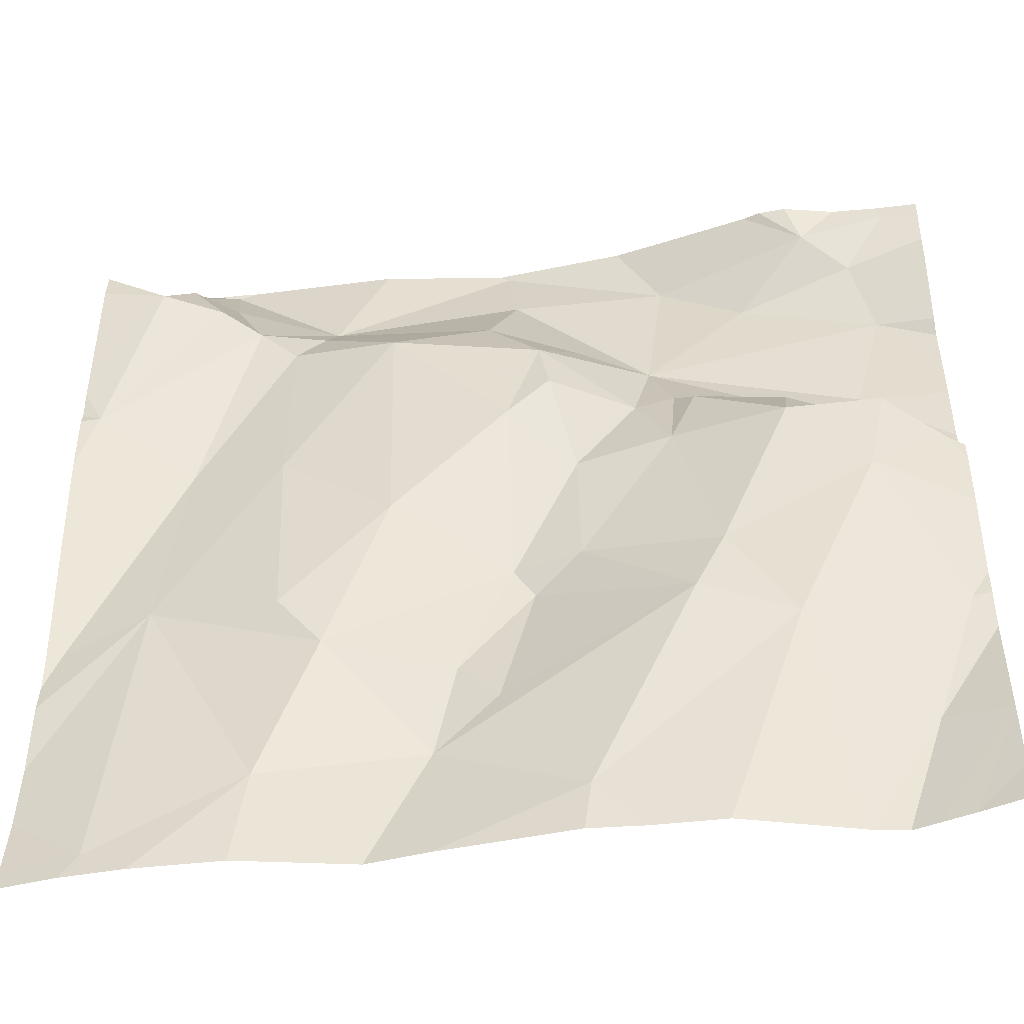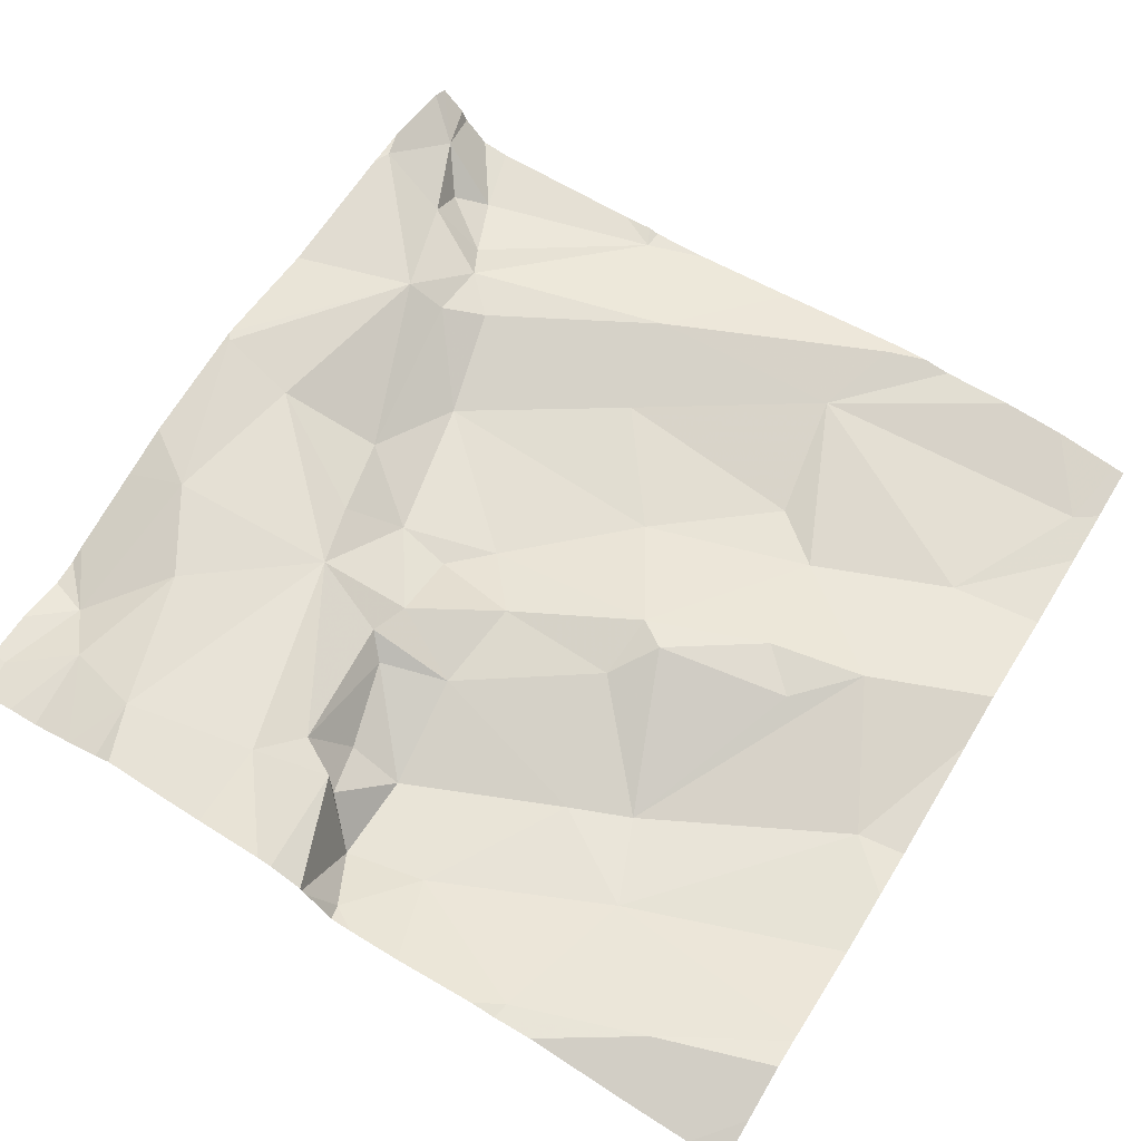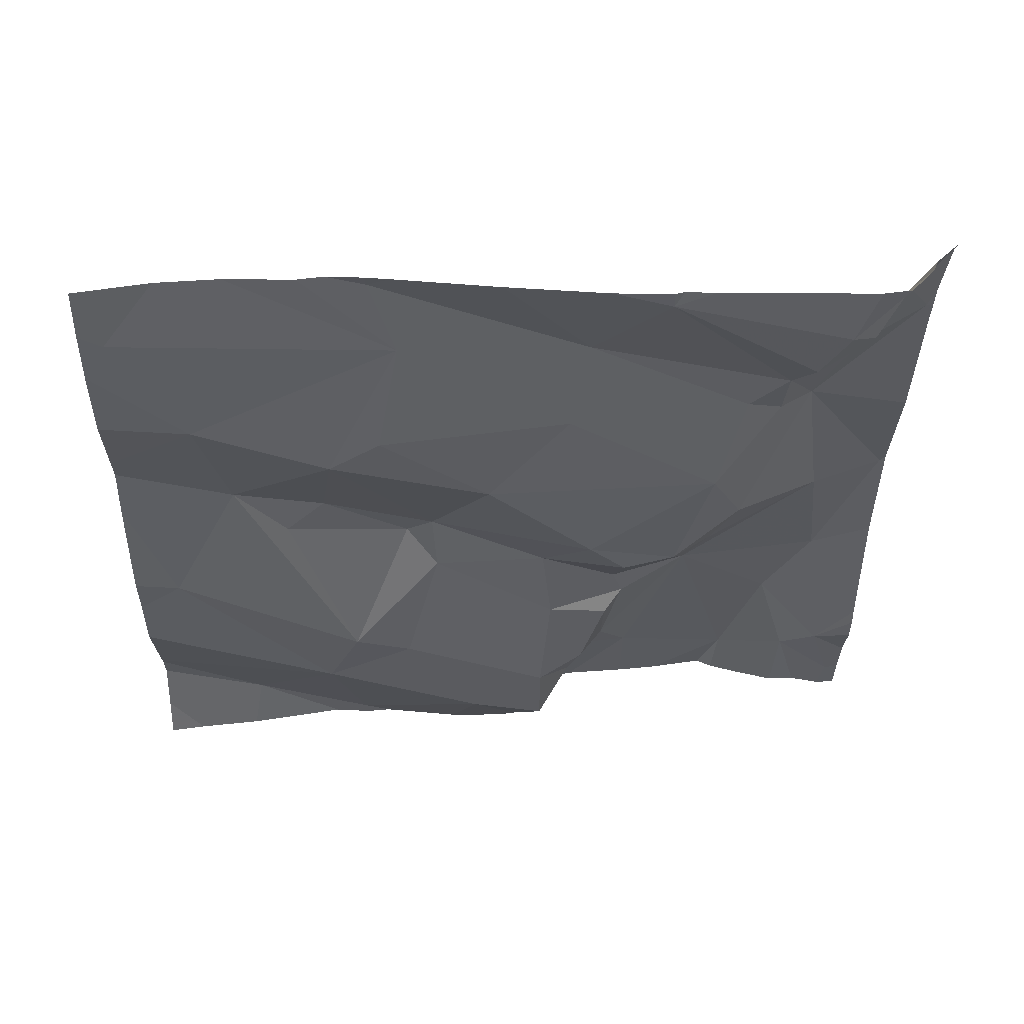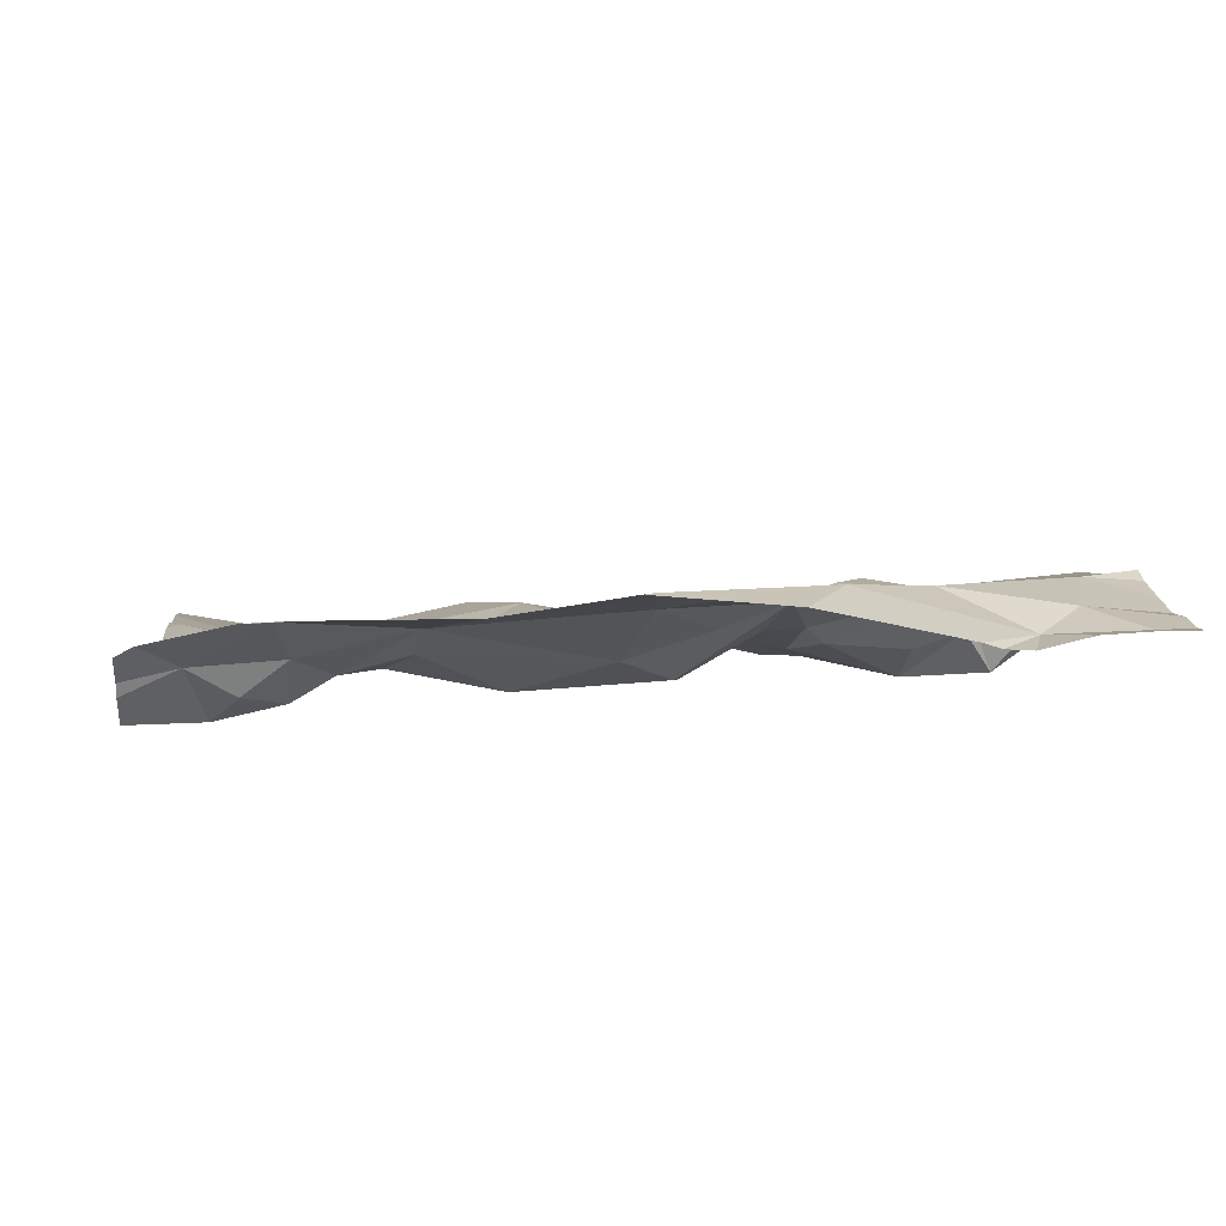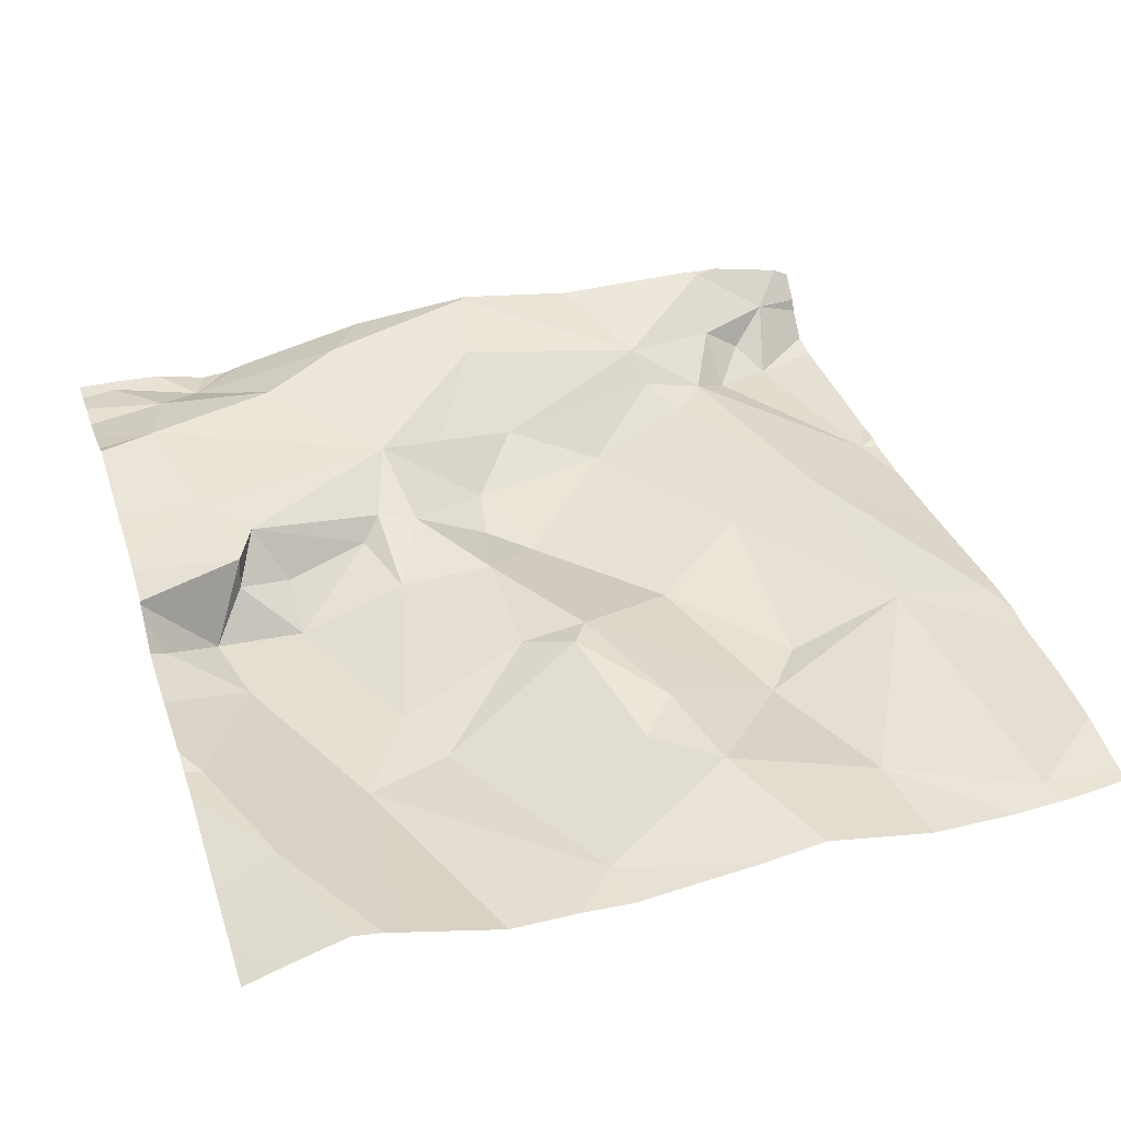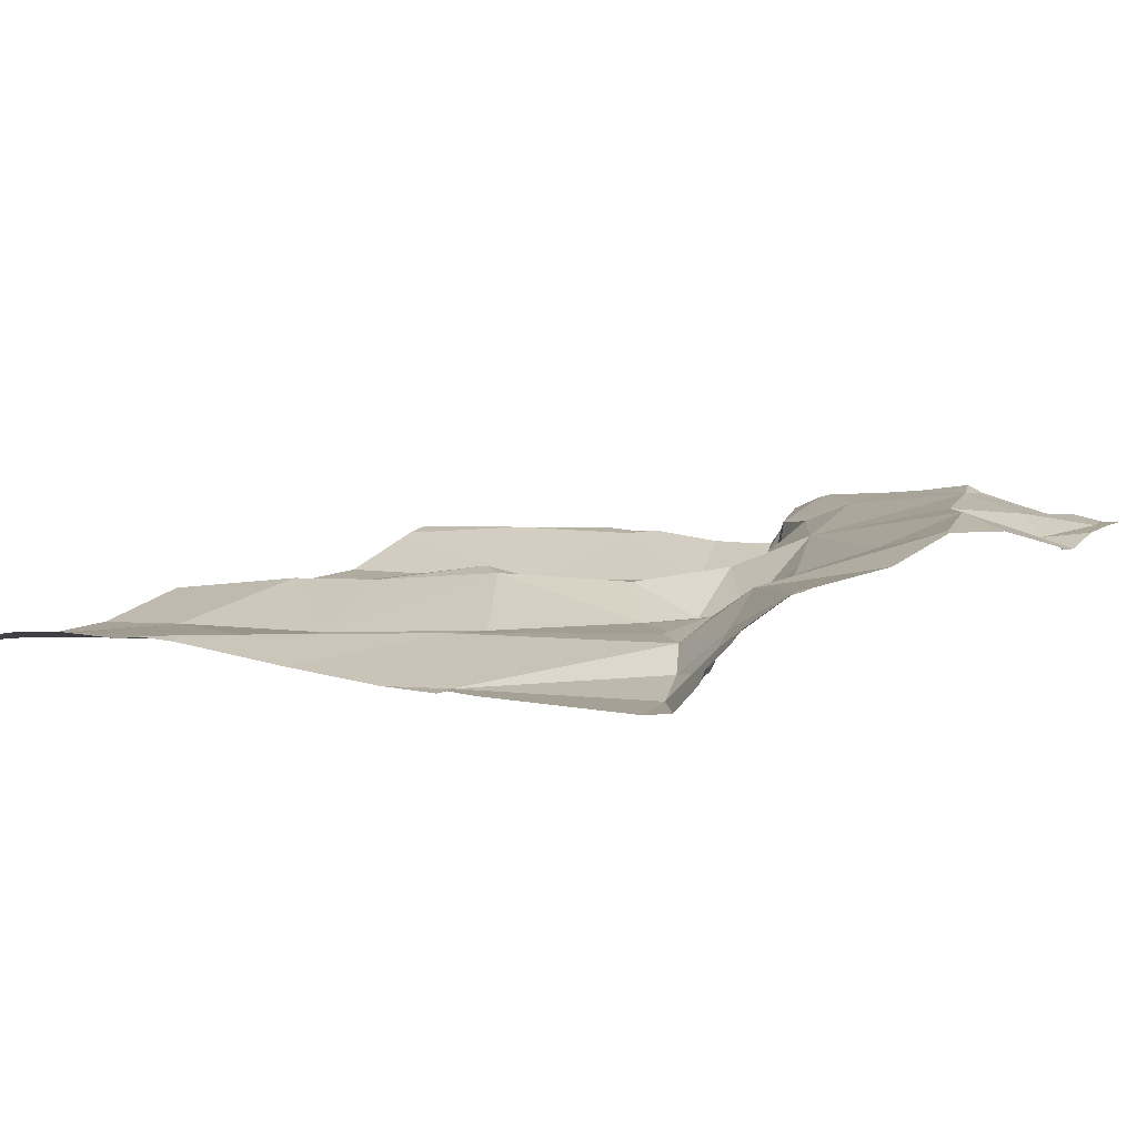
<metadata>
{"format":"obj","ext":"obj","renderer":"f3d","projection":"perspective","resolution":1024,"background":"white","views":[{"elev":-44.6,"azim":-171.3,"up":"+Y"},{"elev":63.7,"azim":-58.5,"up":"+Z"},{"elev":-35.0,"azim":89.0,"up":"+Z"},{"elev":7.1,"azim":173.8,"up":"+Z"},{"elev":37.6,"azim":-18.0,"up":"+Z"},{"elev":7.9,"azim":123.1,"up":"+Z"}]}
</metadata>
<code>
v -116.3 277.6 501.1
v -116.3 278 501.1
v -116.3 277.8 501.1
v -116.3 277.5 501.1
v -117.1 278.1 501.2
v -117.1 277.9 501.1
v -117.1 278 501.1
v -117 278 501.1
v -116.3 278.1 501.1
v -117.1 278 501.2
v -117.2 278.4 501.2
v -117.1 278.4 501.2
v -117.1 278.1 501.2
v -117.1 278 501.2
v -116.3 277.9 501.1
v -116.3 277.8 501.1
v -117.2 278.2 501.2
v -117.1 278.3 501.2
v -116.3 278.4 501.2
v -117.2 278.4 501.2
v -117.2 278 501.1
v -117.2 277.7 501.2
v -117 277.7 501.1
v -117.2 277.6 501.2
v -117 278.4 501.2
v -117.1 278.4 501.2
v -116.4 278.4 501.2
v -117 278.3 501.2
v -116.9 278.4 501.2
v -116.5 277.6 501.1
v -117 278.4 501.2
v -116.9 278.2 501.2
v -116.9 278.1 501.2
v -116.9 278.1 501.2
v -116.4 278.3 501.1
v -116.4 278.3 501.1
v -116.3 278.3 501.1
v -116.7 278.3 501.2
v -116.7 278.4 501.2
v -116.5 278.3 501.2
v -116.7 278.4 501.2
v -117 277.8 501.1
v -116.8 278.2 501.2
v -116.8 278.1 501.1
v -117 278 501.1
v -116.7 277.8 501.2
v -116.8 277.8 501.2
v -116.8 277.8 501.1
v -116.9 278 501.1
v -116.6 278.2 501.1
v -116.7 278.2 501.2
v -116.5 278.3 501.2
v -116.4 278.3 501.2
v -116.5 278.3 501.2
v -116.8 278.1 501.1
v -116.7 278 501.1
v -116.8 278 501.2
v -116.5 278.2 501.2
v -116.5 278 501.1
v -116.9 277.7 501.1
v -116.9 278.1 501.2
v -116.5 277.8 501.1
v -116.4 277.8 501.1
v -116.6 277.7 501.1
v -116.3 278.1 501.1
v -116.7 277.6 501.1
v -116.6 277.9 501.1
v -116.9 278.4 501.2
v -116.3 278.4 501.2
v -116.4 278.4 501.2
v -117.2 277.5 501.1
v -116.4 278 501.2
v -116.7 277.7 501.1
v -116.7 277.7 501.1
v -116.8 277.5 501.1
v -116.8 278.4 501.2
v -116.3 277.8 501.1
v -116.3 277.5 501.1
v -116.6 277.5 501.1
v -116.5 277.5 501.1
v -116.6 277.5 501.1
v -117.1 277.5 501.2
v -116.4 277.5 501.1
v -116.8 277.5 501.1
v -117.1 277.5 501.1
v -116.7 277.5 501.1
v -117 277.5 501.1
v -117.1 277.5 501.1
v -116.3 277.5 501.1
v -117.2 278.1 501.2
v -117.2 278 501.2
v -117.2 278 501.2
v -117.2 278 501.2
v -117.2 278 501.2
v -117.2 278.3 501.2
v -117.2 278.2 501.2
v -117.2 278.3 501.2
v -117.2 278.4 501.2
v -117.2 278.2 501.2
v -117.2 278.4 501.2
v -117.2 278.2 501.2
v -117.2 277.9 501.1
v -117.2 277.9 501.1
v -117.2 278 501.2
v -117.2 277.9 501.1
v -117.2 277.7 501.2
v -117.2 277.8 501.2
v -117.2 277.6 501.1
v -117.2 277.5 501.1
v -117.1 278.4 501.2
v -117.2 277.7 501.2
v -116.3 278.2 501.1
v -116.3 278.3 501.1
v -116.3 278.4 501.2
v -116.3 278.4 501.1
v -116.3 278.1 501.1
v -116.3 278.4 501.2
v -116.3 277.6 501.1
v -116.3 277.7 501.1
v -116.9 278.4 501.2
v -116.3 277.7 501.1
v -116.9 277.5 501.1
v -116.3 277.5 501.1
v -116.3 277.5 501.1
v -117.1 277.5 501.1
v -117.2 277.5 501.1
v -117.2 277.5 501.1
v -116.7 278.4 501.2
v -116.4 278.4 501.2
v -116.6 278.4 501.2
v -116.3 278.4 501.2
v -117.2 278.4 501.2
v -117.2 278.4 501.2
v -116.4 278.4 501.2
v -116.3 278.4 501.2
f 130 40 129
f 7 6 8
f 125 108 71
f 11 12 110
f 13 5 10
f 7 14 10
f 7 10 93
f 115 37 113
f 95 18 97
f 18 12 11
f 69 114 19
f 98 11 100
f 114 69 117
f 90 17 101
f 124 4 123
f 10 5 91
f 21 7 94
f 23 22 24
f 7 21 6
f 6 21 102
f 113 37 112
f 22 23 6
f 22 6 105
f 129 70 27
f 82 108 125
f 128 39 40
f 24 22 106
f 17 28 18
f 112 65 116
f 23 24 85
f 33 32 34
f 36 35 37
f 17 5 32
f 13 32 5
f 39 38 40
f 28 12 18
f 6 23 42
f 32 13 34
f 44 43 32
f 8 45 14
f 47 46 48
f 48 49 42
f 51 50 52
f 44 32 33
f 53 40 54
f 52 40 51
f 56 55 57
f 58 50 59
f 23 60 42
f 32 43 38
f 61 49 34
f 49 33 34
f 49 57 33
f 63 62 64
f 65 37 35
f 8 49 61
f 66 30 64
f 56 67 50
f 68 32 38
f 61 45 8
f 50 51 44
f 53 69 70
f 38 51 40
f 51 38 43
f 33 57 55
f 13 61 34
f 29 39 76
f 25 68 120
f 38 39 68
f 63 59 62
f 28 68 12
f 68 28 32
f 72 58 59
f 59 63 72
f 56 50 44
f 70 40 53
f 69 53 36
f 67 59 50
f 128 40 130
f 44 55 56
f 50 58 52
f 53 35 36
f 52 58 54
f 40 52 54
f 54 65 35
f 54 58 72
f 65 54 72
f 54 35 53
f 28 17 32
f 40 70 129
f 45 13 14
f 10 14 13
f 44 51 43
f 49 8 42
f 47 73 74
f 64 62 67
f 46 64 67
f 60 75 66
f 66 73 60
f 79 66 81
f 41 39 128
f 63 77 72
f 46 47 74
f 56 57 46
f 57 48 46
f 49 48 57
f 7 8 14
f 8 6 42
f 60 23 75
f 74 66 64
f 66 74 73
f 73 47 60
f 67 62 59
f 60 48 42
f 60 47 48
f 74 64 46
f 78 63 30
f 55 44 33
f 67 56 46
f 30 63 64
f 61 13 45
f 81 75 86
f 75 23 87
f 120 68 29
f 123 78 89
f 89 30 83
f 72 77 16
f 122 75 87
f 37 65 112
f 84 75 122
f 76 39 41
f 86 75 84
f 69 37 115
f 36 37 69
f 87 23 88
f 63 78 1
f 81 66 75
f 2 72 15
f 29 68 39
f 77 63 119
f 31 12 25
f 90 5 17
f 91 5 90
f 3 77 121
f 88 23 85
f 92 10 91
f 93 10 92
f 79 30 66
f 94 7 93
f 15 72 16
f 16 77 3
f 95 17 18
f 96 17 95
f 25 12 68
f 97 18 98
f 98 18 11
f 99 17 96
f 27 70 134
f 80 30 79
f 100 11 20
f 4 78 123
f 101 17 99
f 71 109 126
f 102 21 103
f 26 12 31
f 1 78 4
f 103 21 104
f 104 21 94
f 105 6 102
f 9 65 2
f 106 22 107
f 2 65 72
f 85 24 82
f 107 22 105
f 108 24 111
f 108 109 71
f 134 69 135
f 111 24 106
f 82 24 108
f 116 65 9
f 117 69 115
f 118 63 1
f 20 11 110
f 119 63 118
f 83 30 80
f 110 12 26
f 121 77 119
f 89 78 30
f 126 109 127
f 131 69 19
f 132 100 20
f 133 100 132
f 134 70 69
f 135 69 131

</code>
